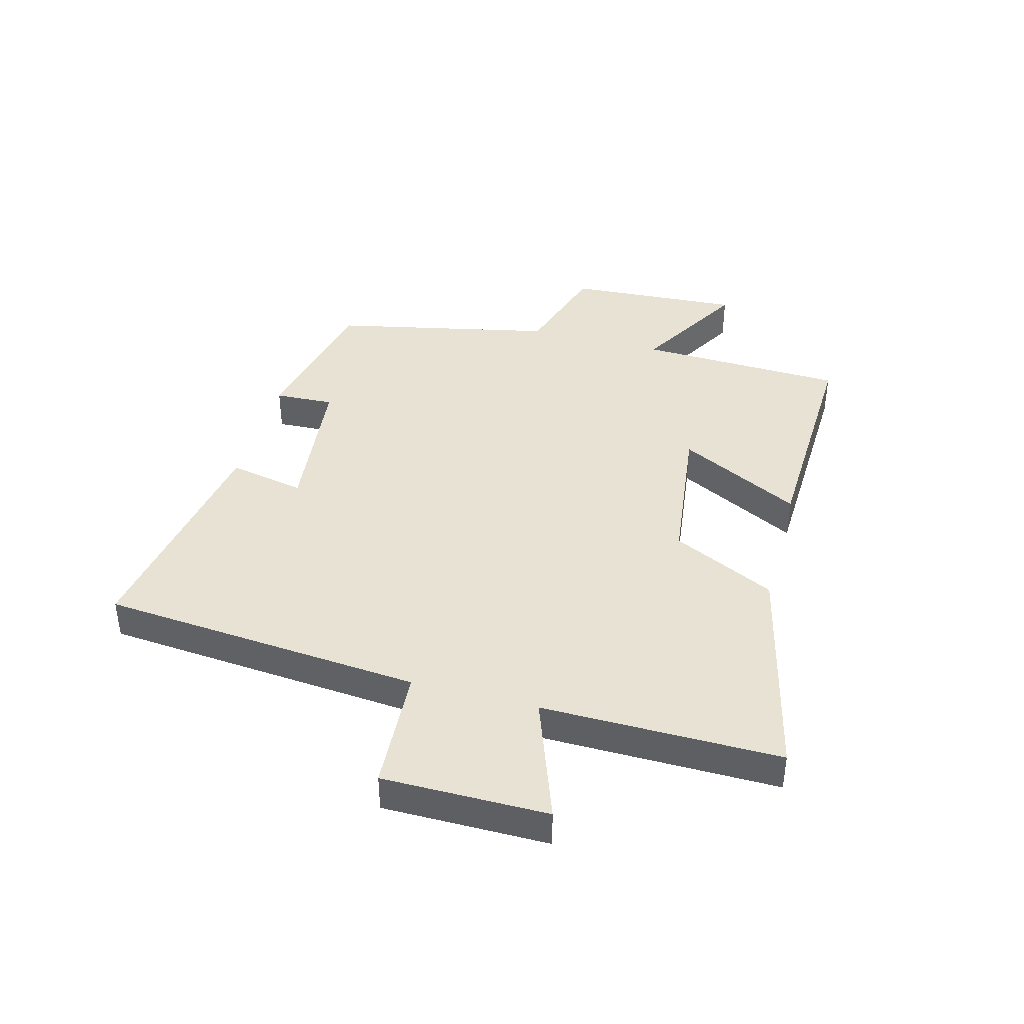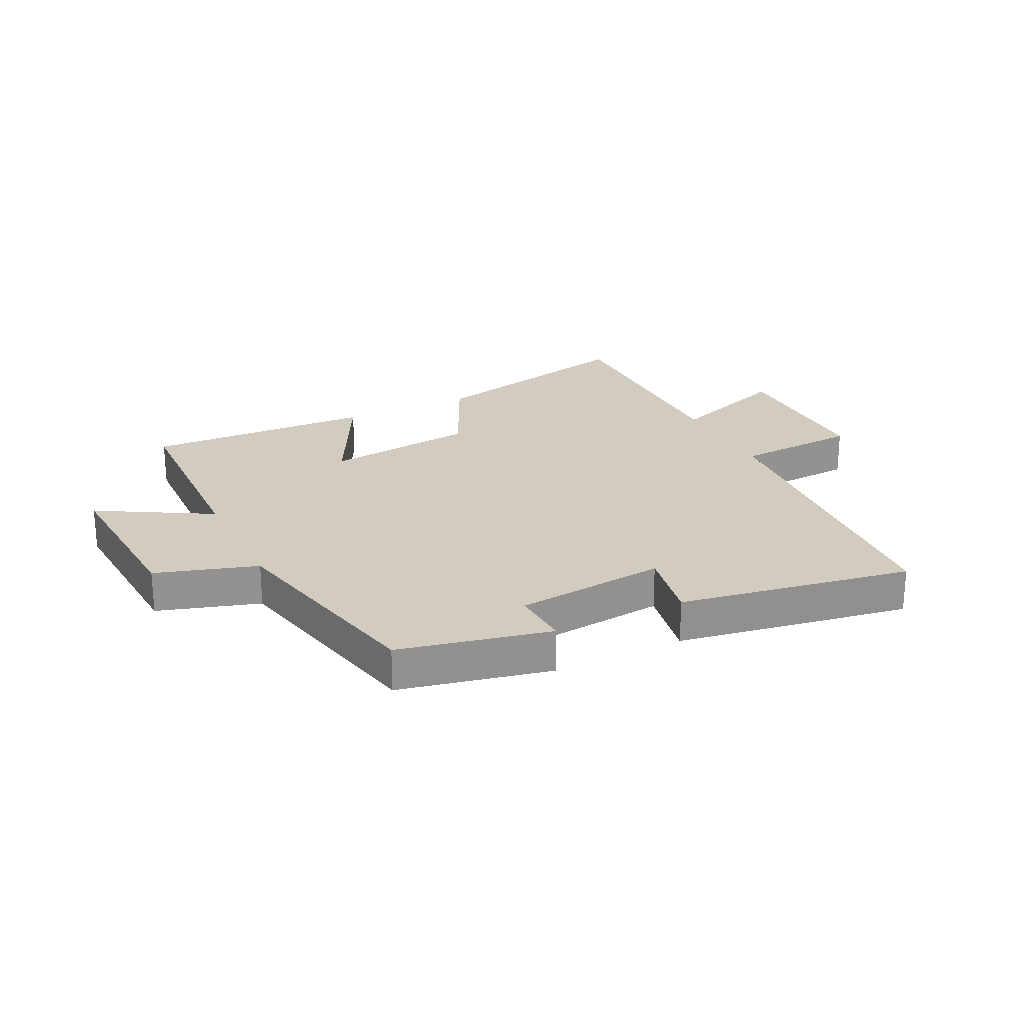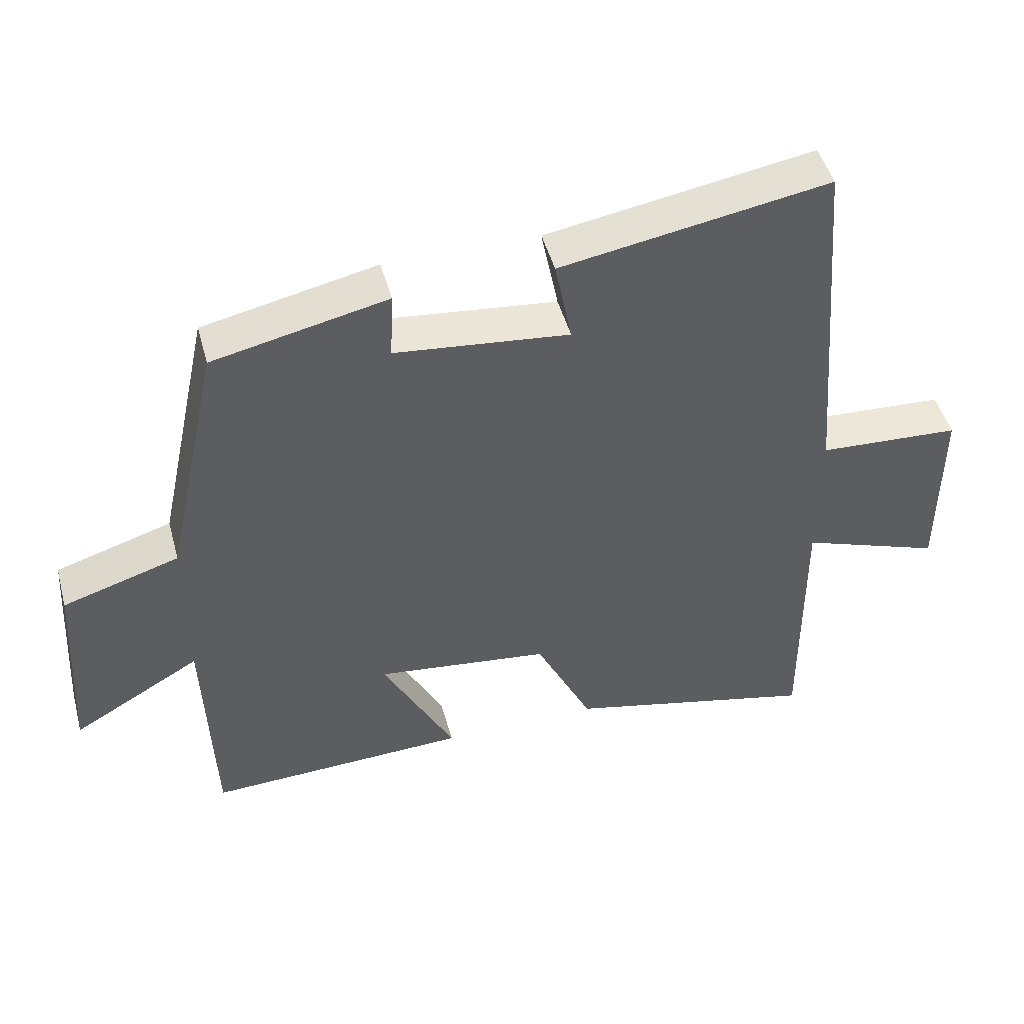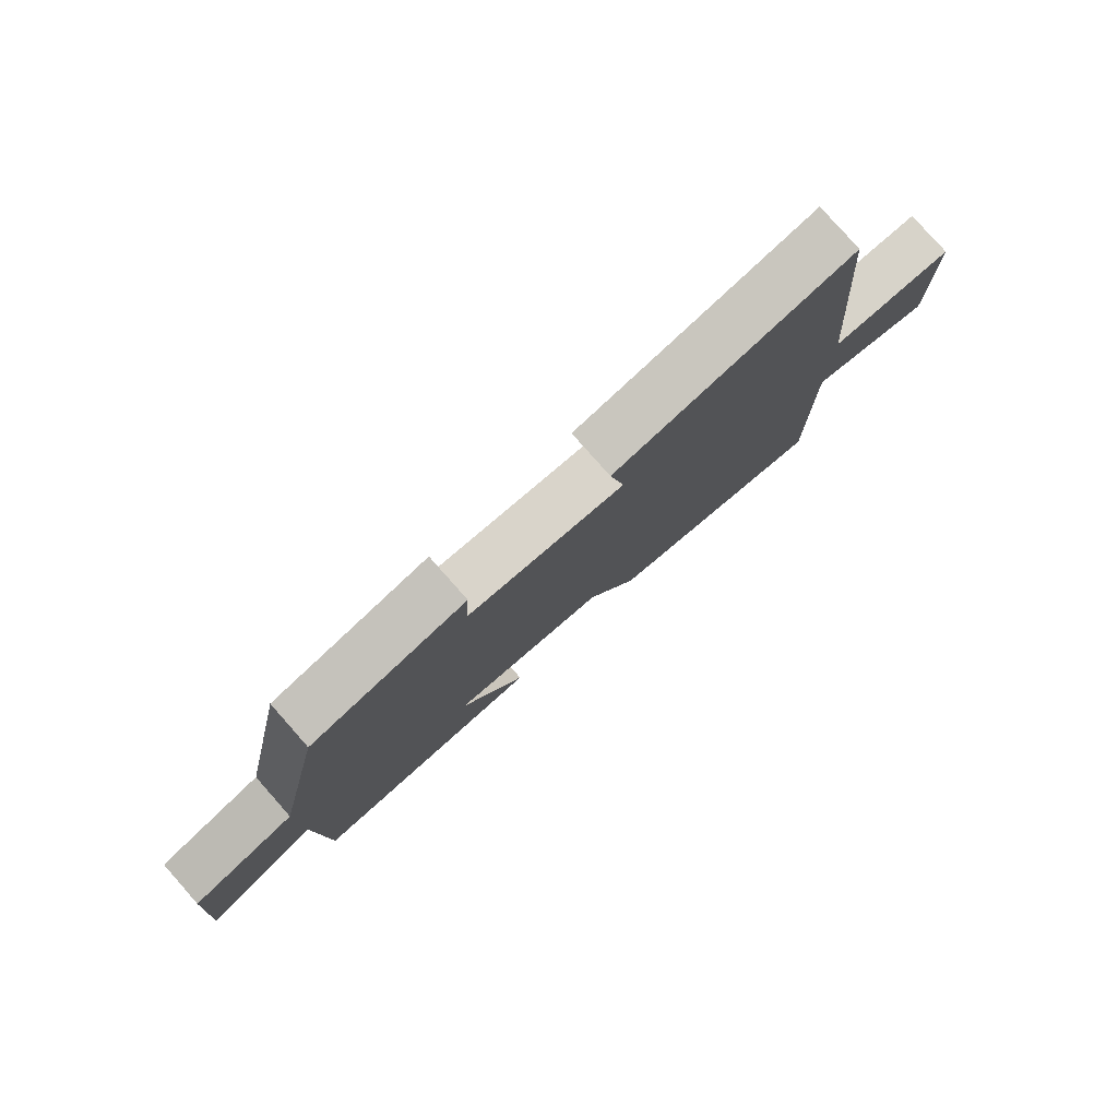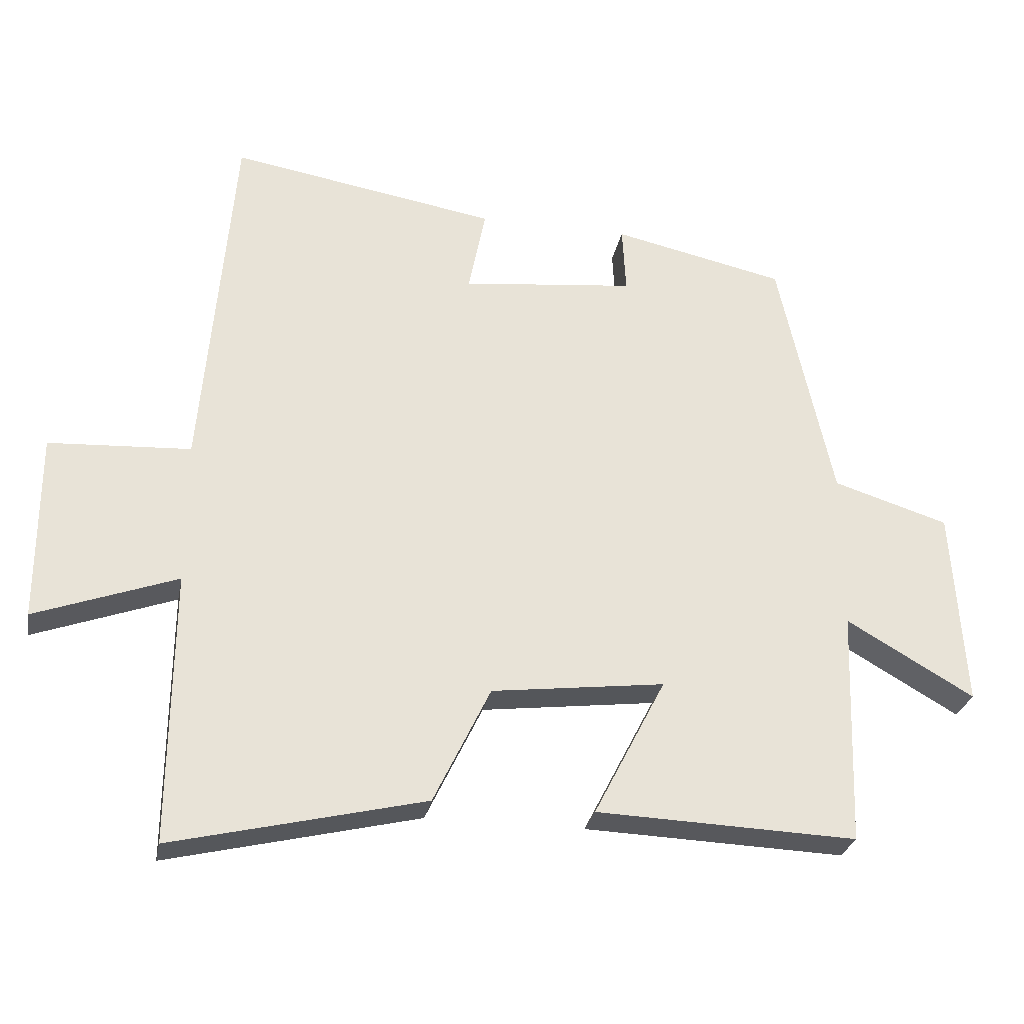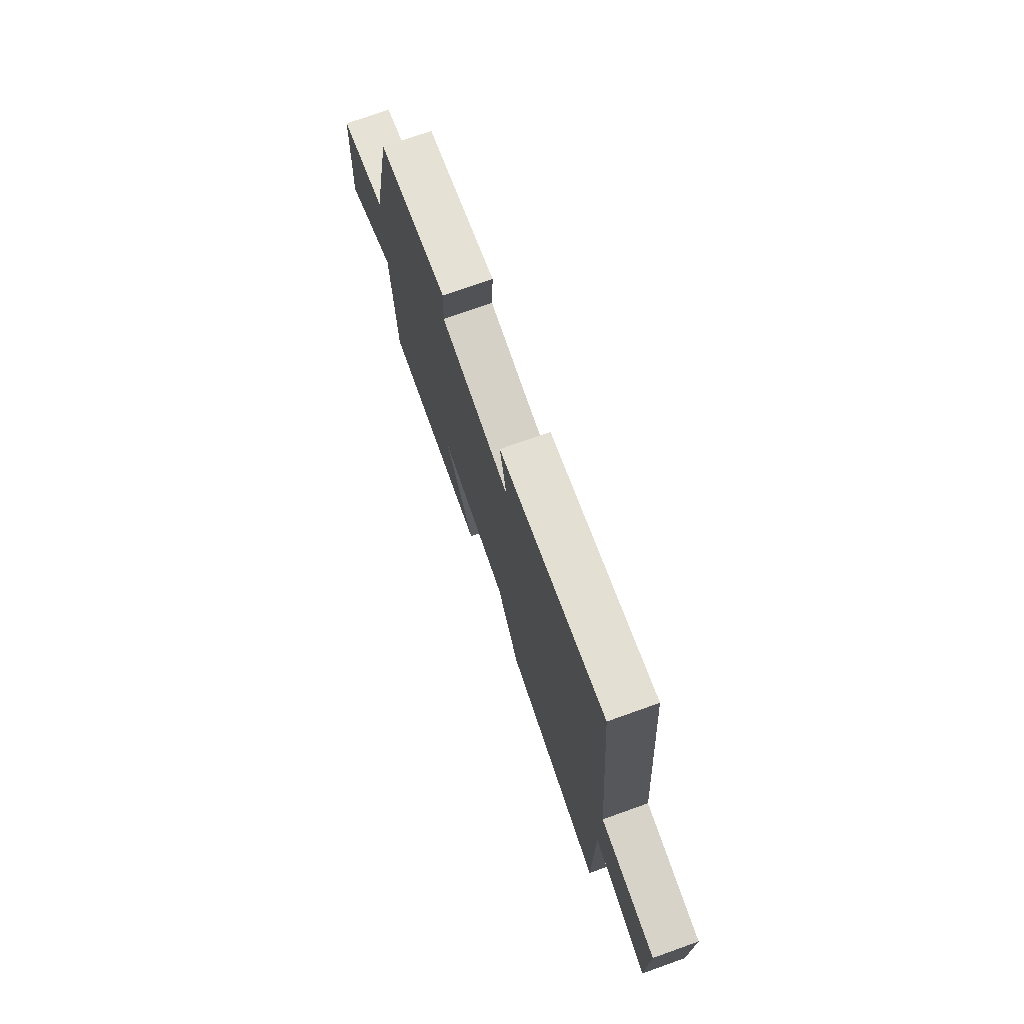
<metadata>
{"format":"obj","ext":"obj","renderer":"f3d","projection":"perspective","resolution":1024,"background":"white","views":[{"elev":40.9,"azim":105.1,"up":"+Y"},{"elev":23.9,"azim":-26.2,"up":"+Y"},{"elev":47.8,"azim":-15.1,"up":"+Z"},{"elev":79.7,"azim":-41.5,"up":"+Z"},{"elev":-28.2,"azim":169.1,"up":"+Z"},{"elev":74.2,"azim":70.4,"up":"+Z"}]}
</metadata>
<code>
v -0.488 0.07 -0.514
v -0.5 0.07 -0.165
v -0.689 0.07 -0.274
v -0.671 0.07 0.02
v -0.5 0.07 0.073
v -0.42 0.07 0.445
v -0.165 0.07 0.5
v -0.17 0.07 0.4
v 0.086 0.07 0.372
v 0.061 0.07 0.5
v 0.455 0.07 0.566
v 0.5 0.07 0.026
v 0.709 0.07 0.014
v 0.709 0.07 -0.264
v 0.5 0.07 -0.188
v 0.503 0.07 -0.589
v 0.131 0.07 -0.5
v 0.047 0.07 -0.326
v -0.209 0.07 -0.294
v -0.103 0.07 -0.5
v -0.488 0 -0.514
v -0.5 0 -0.165
v -0.689 0 -0.274
v -0.671 0 0.02
v -0.5 0 0.073
v -0.42 0 0.445
v -0.165 0 0.5
v -0.17 0 0.4
v 0.086 0 0.372
v 0.061 0 0.5
v 0.455 0 0.566
v 0.5 0 0.026
v 0.709 0 0.014
v 0.709 0 -0.264
v 0.5 0 -0.188
v 0.503 0 -0.589
v 0.131 0 -0.5
v 0.047 0 -0.326
v -0.209 0 -0.294
v -0.103 0 -0.5
f 19 20 1 2
f 18 19 2
f 15 16 17 18
f 15 18 2
f 12 13 14 15
f 11 12 15
f 10 11 15
f 9 10 15
f 8 9 15 2
f 7 8 2
f 6 7 2
f 5 6 2
f 2 3 4 5
f 22 21 40 39
f 22 39 38
f 38 37 36 35
f 22 38 35
f 35 34 33 32
f 35 32 31
f 35 31 30
f 35 30 29
f 22 35 29 28
f 22 28 27
f 22 27 26
f 22 26 25
f 25 24 23 22
f 1 21 22 2
f 2 22 23 3
f 3 23 24 4
f 4 24 25 5
f 5 25 26 6
f 6 26 27 7
f 7 27 28 8
f 8 28 29 9
f 9 29 30 10
f 10 30 31 11
f 11 31 32 12
f 12 32 33 13
f 13 33 34 14
f 14 34 35 15
f 15 35 36 16
f 16 36 37 17
f 17 37 38 18
f 18 38 39 19
f 19 39 40 20
f 20 40 21 1

</code>
